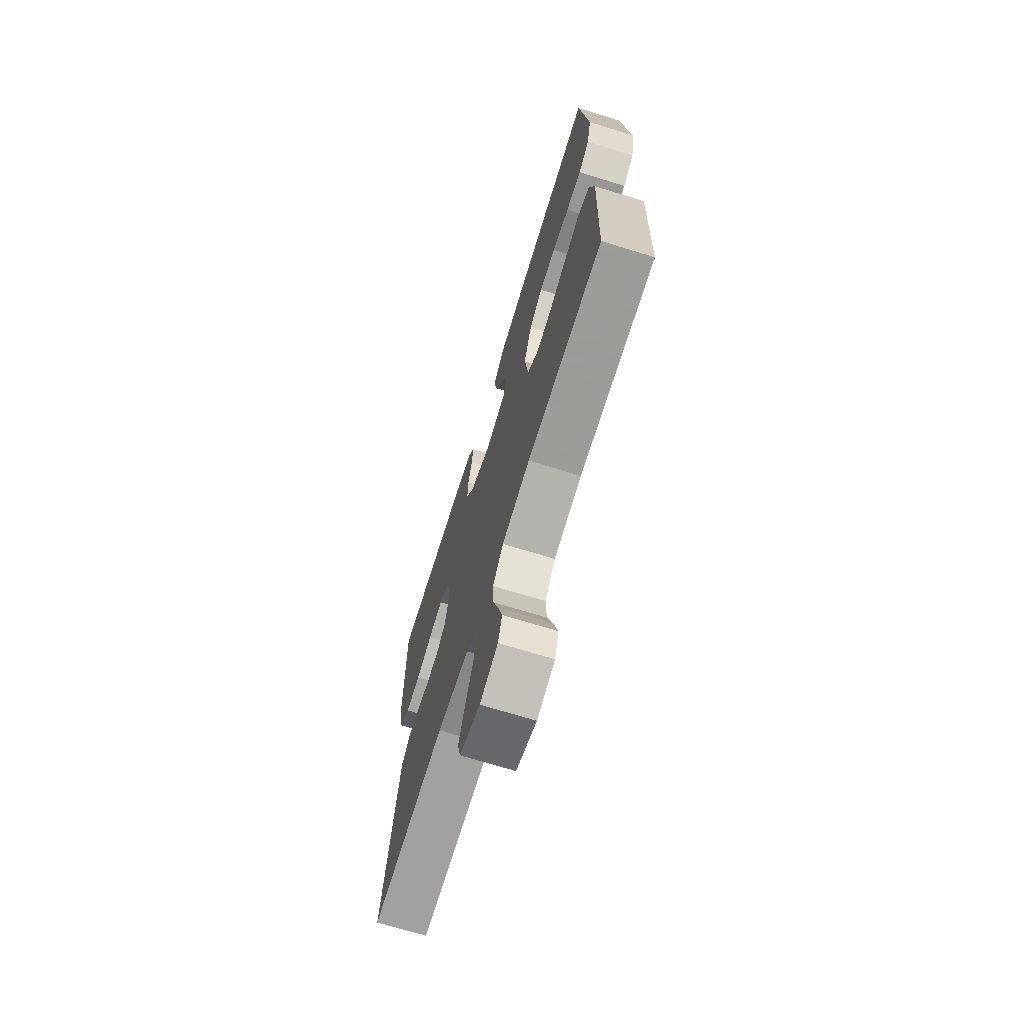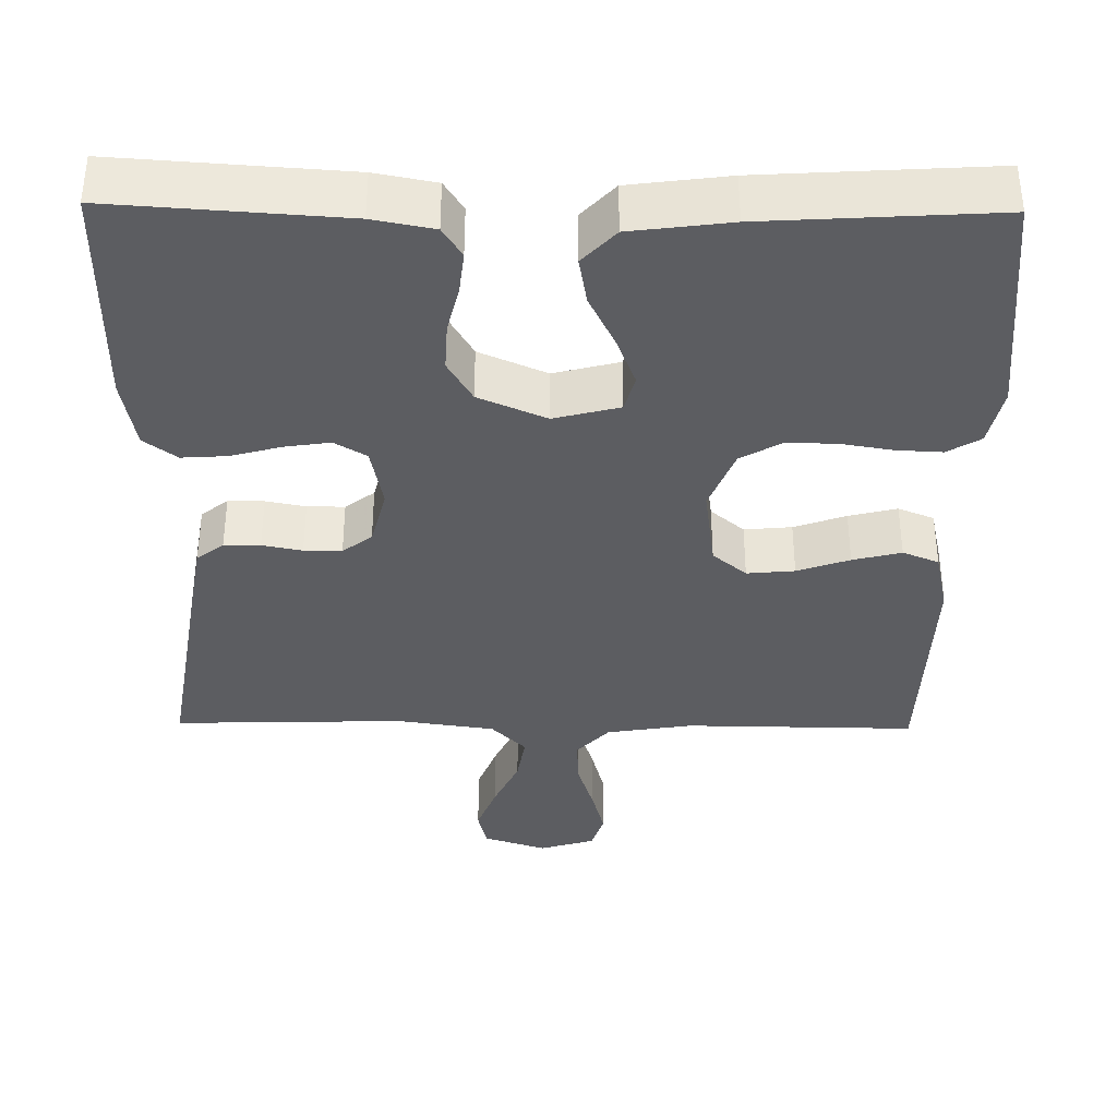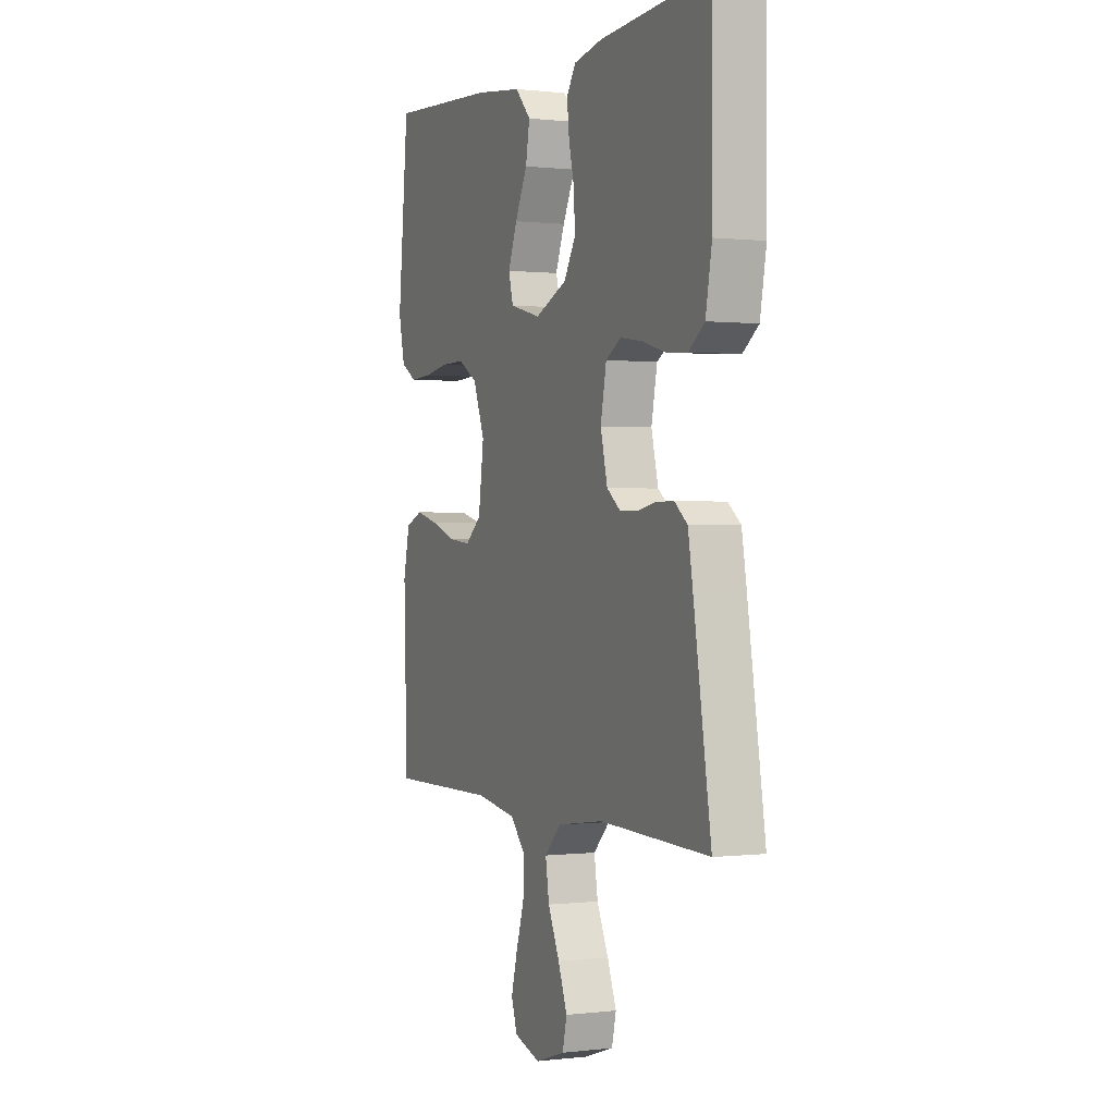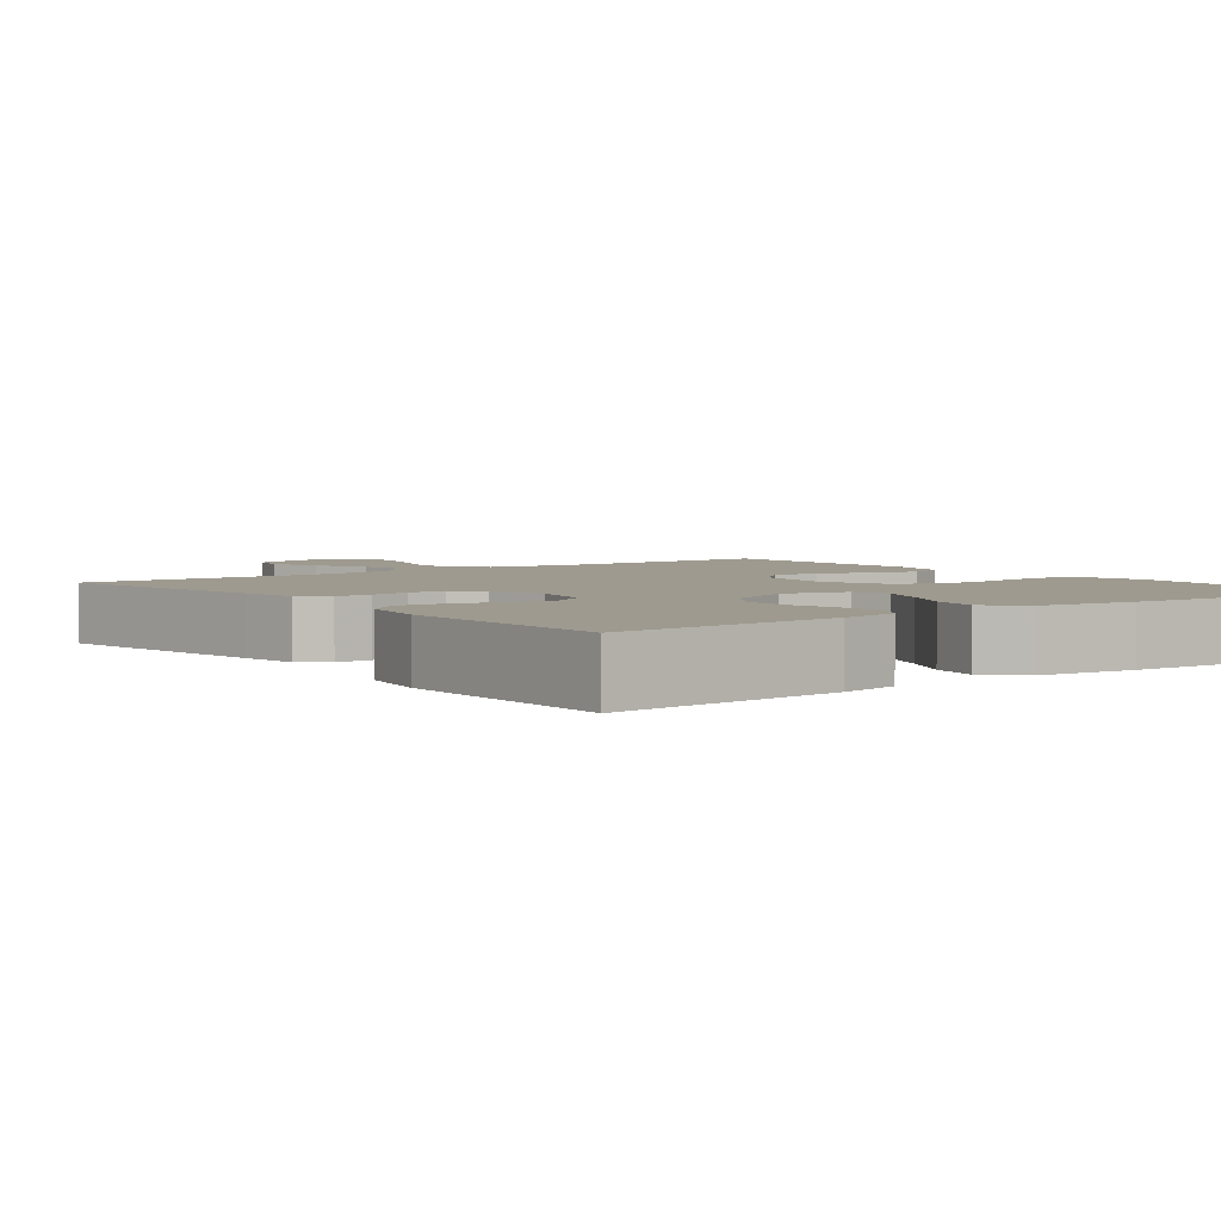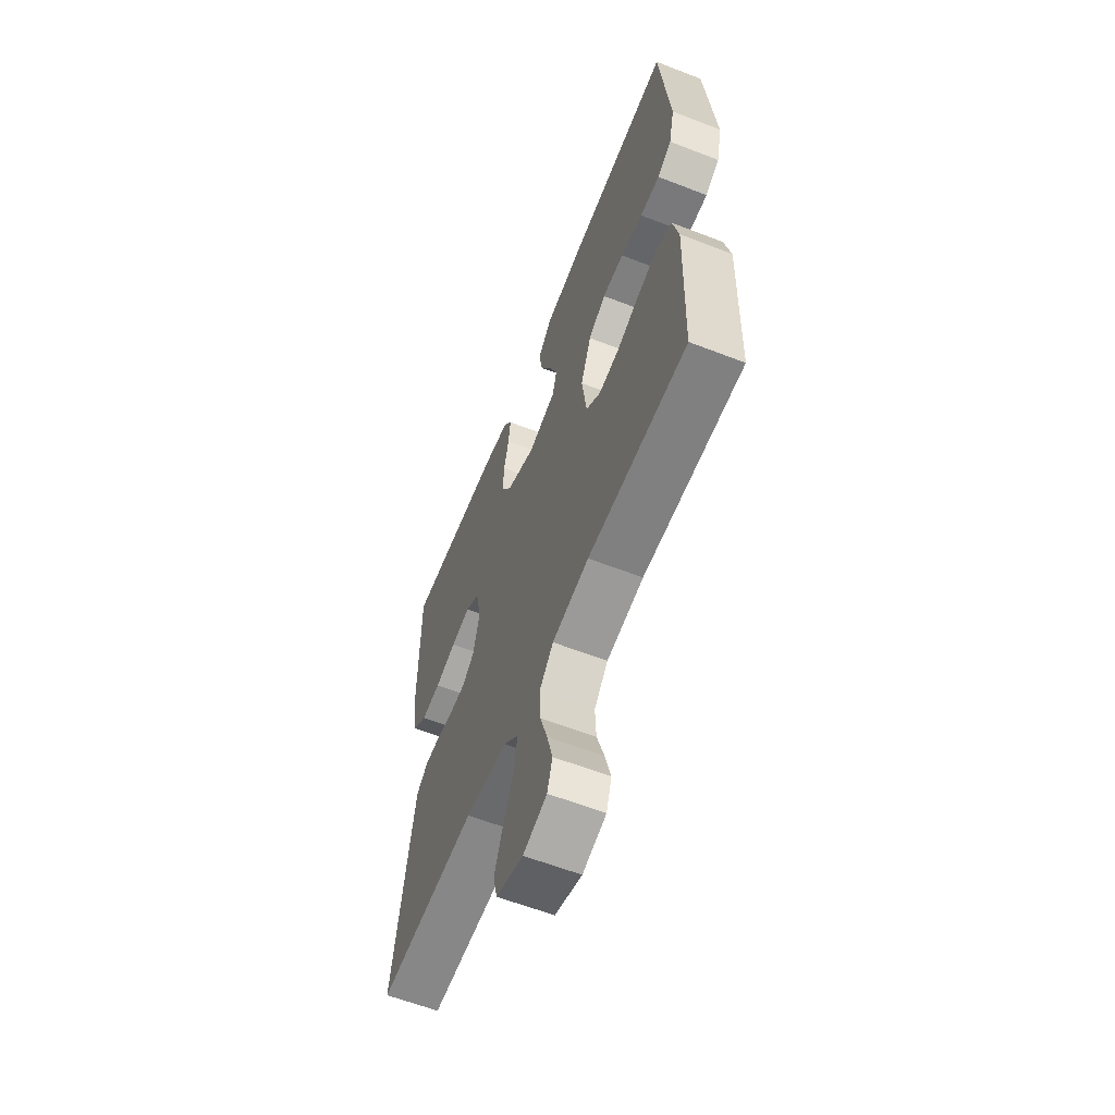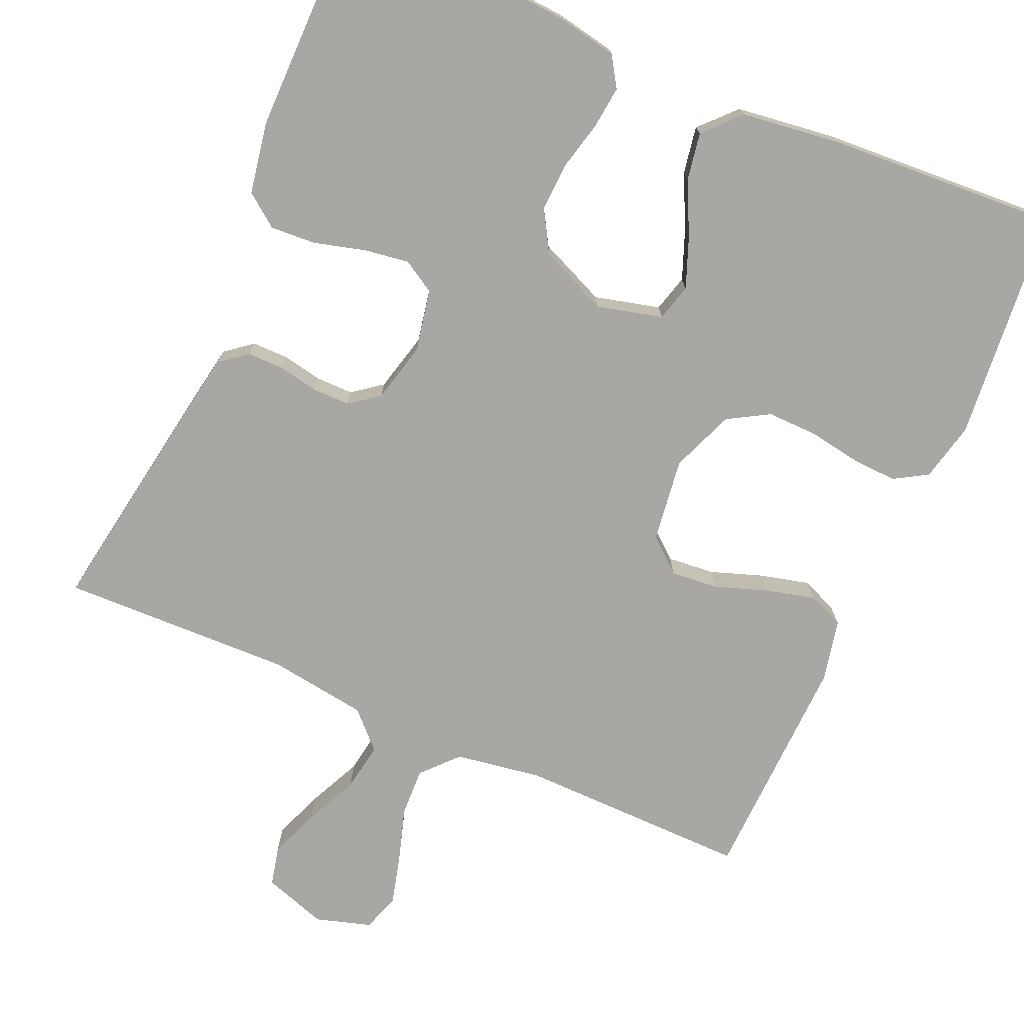
<metadata>
{"format":"obj","ext":"obj","renderer":"f3d","projection":"perspective","resolution":1024,"background":"white","views":[{"elev":-70.5,"azim":72.8,"up":"+Z"},{"elev":-37.0,"azim":-0.8,"up":"+Y"},{"elev":0.4,"azim":-113.7,"up":"+Z"},{"elev":3.7,"azim":-37.2,"up":"+Y"},{"elev":-60.7,"azim":68.4,"up":"+Z"},{"elev":-74.4,"azim":-23.8,"up":"+Y"}]}
</metadata>
<code>
v -0.5 0.07 -0.5
v -0.452 0.07 -0.2
v -0.439 0.07 -0.124
v -0.404 0.07 -0.096
v -0.357 0.07 -0.096
v -0.305 0.07 -0.106
v -0.256 0.07 -0.106
v -0.218 0.07 -0.077
v -0.199 0.07 0
v -0.215 0.07 0.081
v -0.257 0.07 0.106
v -0.316 0.07 0.097
v -0.381 0.07 0.079
v -0.44 0.07 0.075
v -0.483 0.07 0.107
v -0.5 0.07 0.2
v -0.5 0.07 0.5
v -0.2 0.07 0.48
v -0.121 0.07 0.465
v -0.096 0.07 0.426
v -0.102 0.07 0.371
v -0.117 0.07 0.308
v -0.12 0.07 0.245
v -0.088 0.07 0.191
v 0 0.07 0.153
v 0.085 0.07 0.175
v 0.098 0.07 0.223
v 0.073 0.07 0.287
v 0.039 0.07 0.356
v 0.028 0.07 0.418
v 0.071 0.07 0.464
v 0.2 0.07 0.481
v 0.5 0.07 0.5
v 0.529 0.07 0.2
v 0.512 0.07 0.124
v 0.469 0.07 0.098
v 0.409 0.07 0.101
v 0.342 0.07 0.112
v 0.277 0.07 0.113
v 0.224 0.07 0.082
v 0.192 0.07 0
v 0.207 0.07 -0.109
v 0.251 0.07 -0.146
v 0.313 0.07 -0.14
v 0.381 0.07 -0.116
v 0.444 0.07 -0.1
v 0.491 0.07 -0.119
v 0.509 0.07 -0.2
v 0.5 0.07 -0.5
v 0.2 0.07 -0.497
v 0.088 0.07 -0.515
v 0.046 0.07 -0.561
v 0.049 0.07 -0.624
v 0.071 0.07 -0.694
v 0.088 0.07 -0.758
v 0.072 0.07 -0.807
v 0 0.07 -0.829
v -0.082 0.07 -0.802
v -0.094 0.07 -0.751
v -0.069 0.07 -0.686
v -0.037 0.07 -0.617
v -0.027 0.07 -0.554
v -0.072 0.07 -0.509
v -0.2 0.07 -0.491
v -0.5 0 -0.5
v -0.452 0 -0.2
v -0.439 0 -0.124
v -0.404 0 -0.096
v -0.357 0 -0.096
v -0.305 0 -0.106
v -0.256 0 -0.106
v -0.218 0 -0.077
v -0.199 0 0
v -0.215 0 0.081
v -0.257 0 0.106
v -0.316 0 0.097
v -0.381 0 0.079
v -0.44 0 0.075
v -0.483 0 0.107
v -0.5 0 0.2
v -0.5 0 0.5
v -0.2 0 0.48
v -0.121 0 0.465
v -0.096 0 0.426
v -0.102 0 0.371
v -0.117 0 0.308
v -0.12 0 0.245
v -0.088 0 0.191
v 0 0 0.153
v 0.085 0 0.175
v 0.098 0 0.223
v 0.073 0 0.287
v 0.039 0 0.356
v 0.028 0 0.418
v 0.071 0 0.464
v 0.2 0 0.481
v 0.5 0 0.5
v 0.529 0 0.2
v 0.512 0 0.124
v 0.469 0 0.098
v 0.409 0 0.101
v 0.342 0 0.112
v 0.277 0 0.113
v 0.224 0 0.082
v 0.192 0 0
v 0.207 0 -0.109
v 0.251 0 -0.146
v 0.313 0 -0.14
v 0.381 0 -0.116
v 0.444 0 -0.1
v 0.491 0 -0.119
v 0.509 0 -0.2
v 0.5 0 -0.5
v 0.2 0 -0.497
v 0.088 0 -0.515
v 0.046 0 -0.561
v 0.049 0 -0.624
v 0.071 0 -0.694
v 0.088 0 -0.758
v 0.072 0 -0.807
v 0 0 -0.829
v -0.082 0 -0.802
v -0.094 0 -0.751
v -0.069 0 -0.686
v -0.037 0 -0.617
v -0.027 0 -0.554
v -0.072 0 -0.509
v -0.2 0 -0.491
f 58 59 60 61
f 56 57 58 61
f 56 61 62
f 53 54 55 56
f 53 56 62
f 52 53 62 63
f 47 48 49 50
f 47 50 51
f 44 45 46 47
f 44 47 51
f 43 44 51 52
f 35 36 37 38
f 35 38 39
f 34 35 39
f 33 34 39
f 32 33 39 40
f 28 29 30 31
f 27 28 31 32
f 26 27 32 40
f 19 20 21 22
f 19 22 23
f 18 19 23
f 17 18 23
f 16 17 23 24
f 12 13 14 15
f 11 12 15 16
f 3 4 5 6
f 3 6 7
f 64 1 2 3
f 63 64 3 7
f 42 43 52 63
f 41 42 63 7
f 25 26 40 41
f 11 16 24 25
f 10 11 25 41
f 9 10 41
f 8 9 41
f 7 8 41
f 125 124 123 122
f 125 122 121 120
f 126 125 120
f 120 119 118 117
f 126 120 117
f 127 126 117 116
f 114 113 112 111
f 115 114 111
f 111 110 109 108
f 115 111 108
f 116 115 108 107
f 102 101 100 99
f 103 102 99
f 103 99 98
f 103 98 97
f 104 103 97 96
f 95 94 93 92
f 96 95 92 91
f 104 96 91 90
f 86 85 84 83
f 87 86 83
f 87 83 82
f 87 82 81
f 88 87 81 80
f 79 78 77 76
f 80 79 76 75
f 70 69 68 67
f 71 70 67
f 67 66 65 128
f 71 67 128 127
f 127 116 107 106
f 71 127 106 105
f 105 104 90 89
f 89 88 80 75
f 105 89 75 74
f 105 74 73
f 105 73 72
f 105 72 71
f 1 65 66 2
f 2 66 67 3
f 3 67 68 4
f 4 68 69 5
f 5 69 70 6
f 6 70 71 7
f 7 71 72 8
f 8 72 73 9
f 9 73 74 10
f 10 74 75 11
f 11 75 76 12
f 12 76 77 13
f 13 77 78 14
f 14 78 79 15
f 15 79 80 16
f 16 80 81 17
f 17 81 82 18
f 18 82 83 19
f 19 83 84 20
f 20 84 85 21
f 21 85 86 22
f 22 86 87 23
f 23 87 88 24
f 24 88 89 25
f 25 89 90 26
f 26 90 91 27
f 27 91 92 28
f 28 92 93 29
f 29 93 94 30
f 30 94 95 31
f 31 95 96 32
f 32 96 97 33
f 33 97 98 34
f 34 98 99 35
f 35 99 100 36
f 36 100 101 37
f 37 101 102 38
f 38 102 103 39
f 39 103 104 40
f 40 104 105 41
f 41 105 106 42
f 42 106 107 43
f 43 107 108 44
f 44 108 109 45
f 45 109 110 46
f 46 110 111 47
f 47 111 112 48
f 48 112 113 49
f 49 113 114 50
f 50 114 115 51
f 51 115 116 52
f 52 116 117 53
f 53 117 118 54
f 54 118 119 55
f 55 119 120 56
f 56 120 121 57
f 57 121 122 58
f 58 122 123 59
f 59 123 124 60
f 60 124 125 61
f 61 125 126 62
f 62 126 127 63
f 63 127 128 64
f 64 128 65 1

</code>
